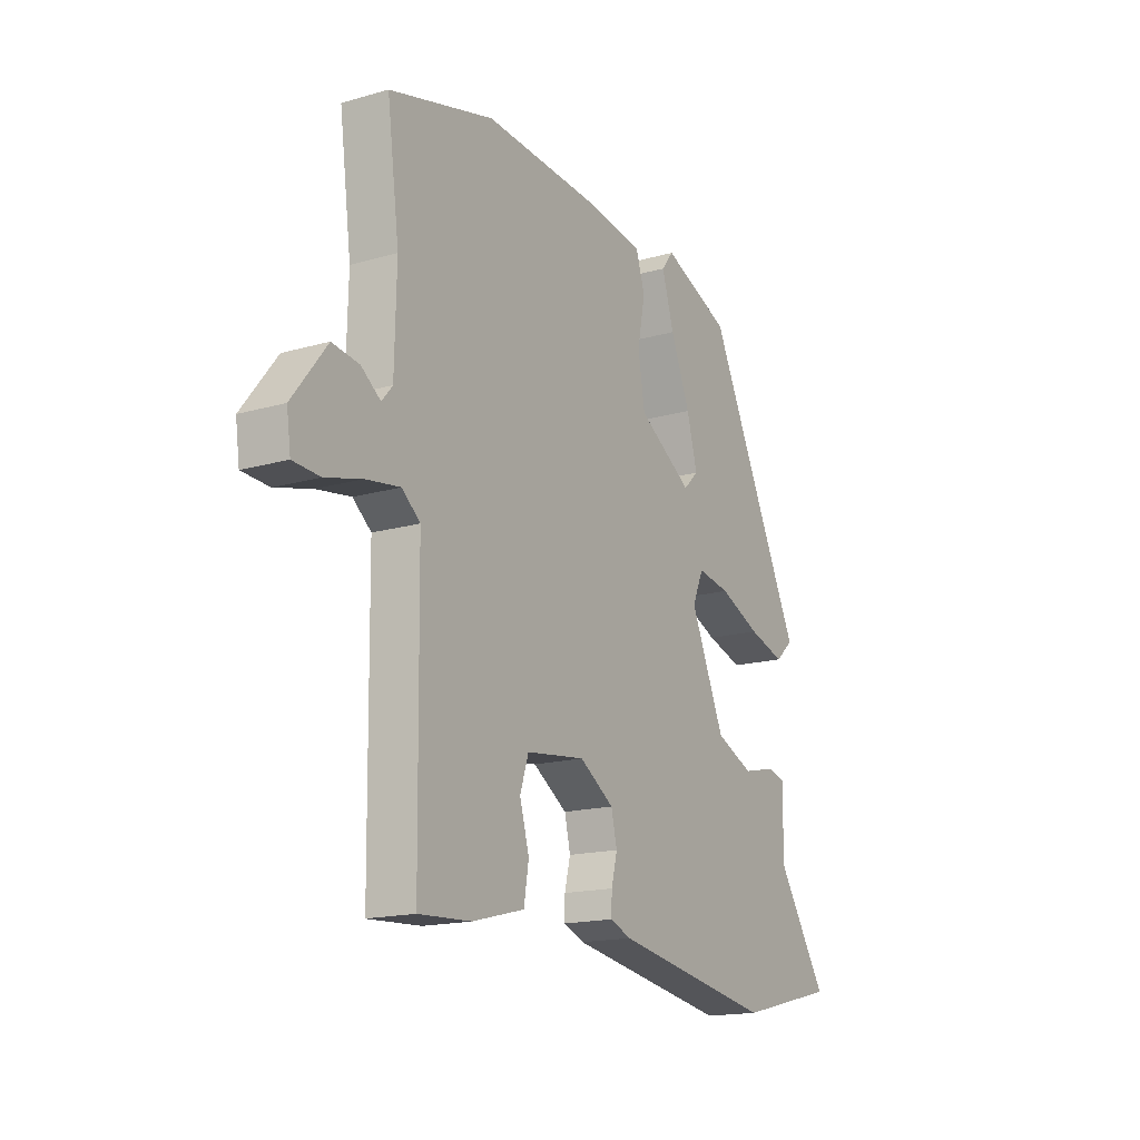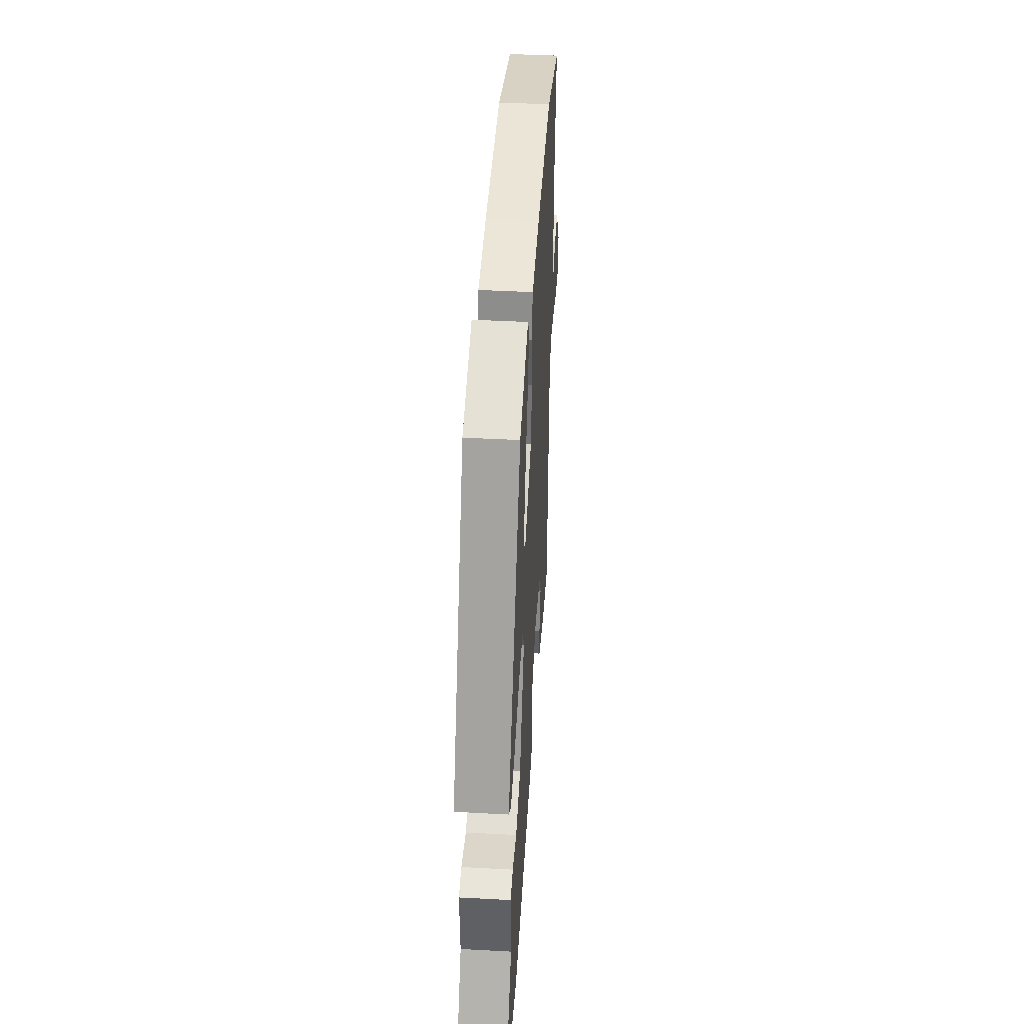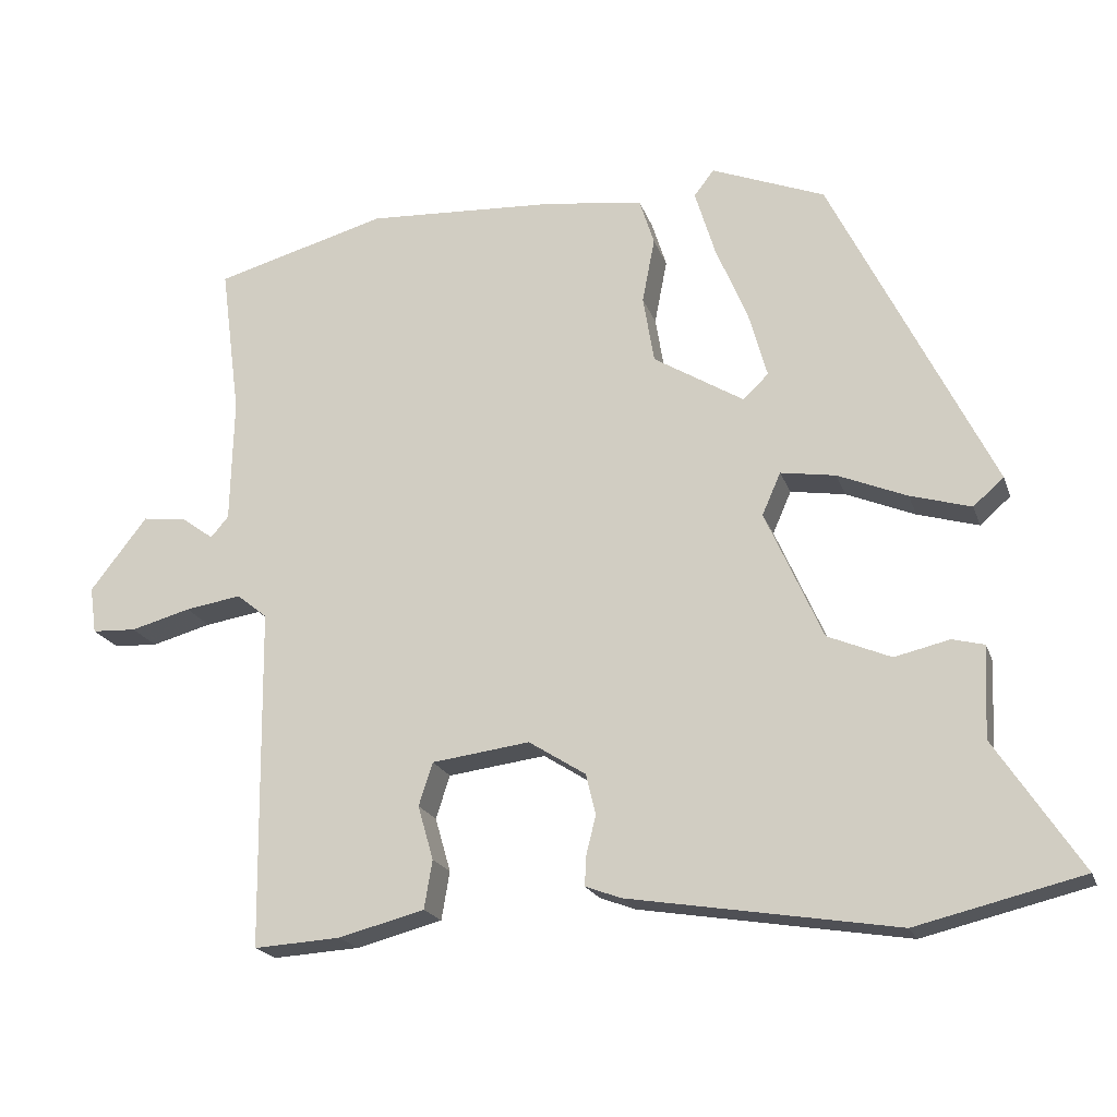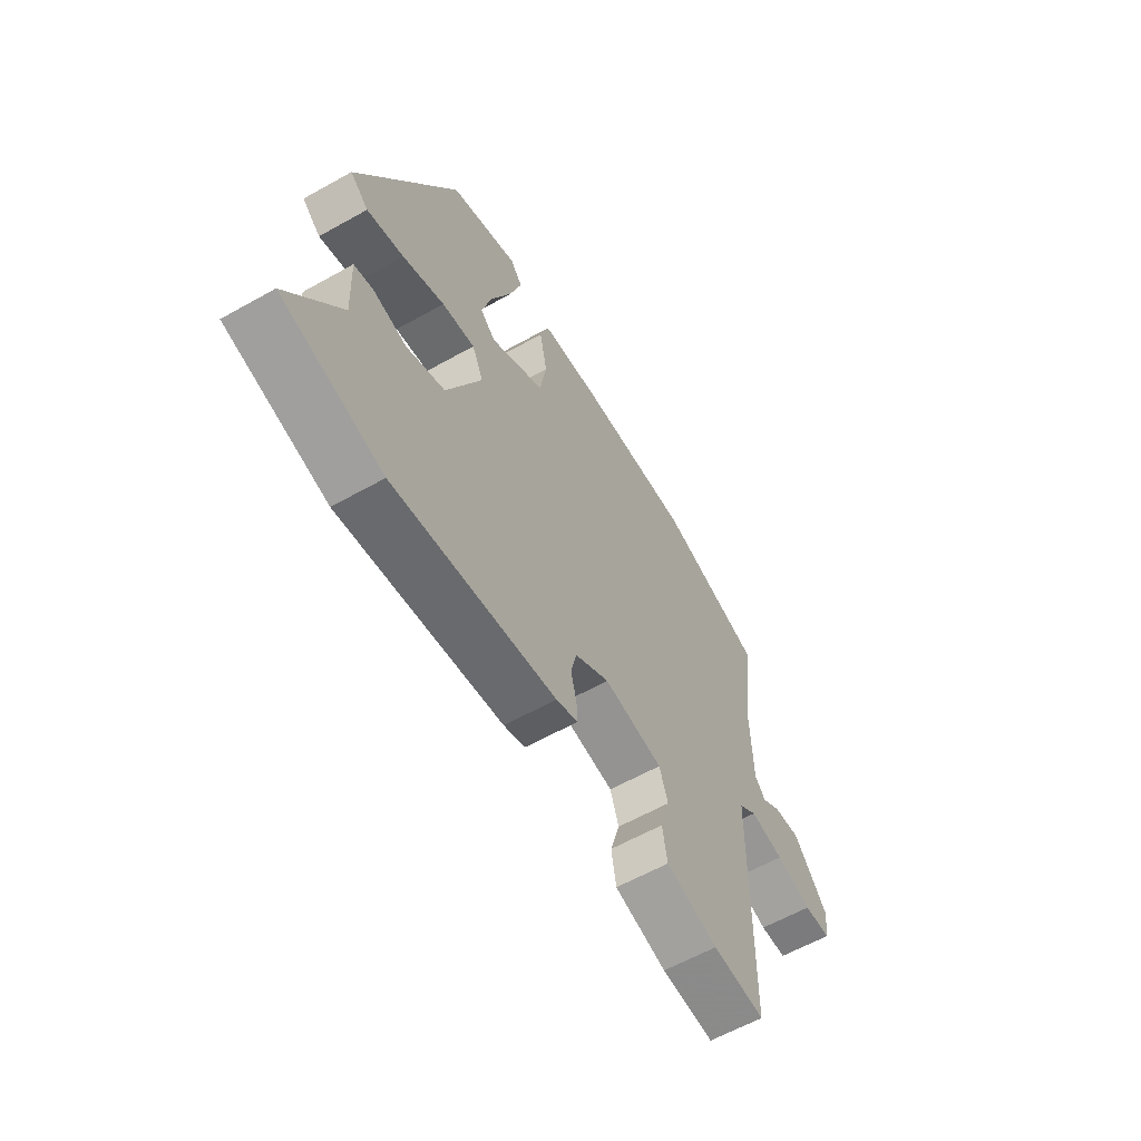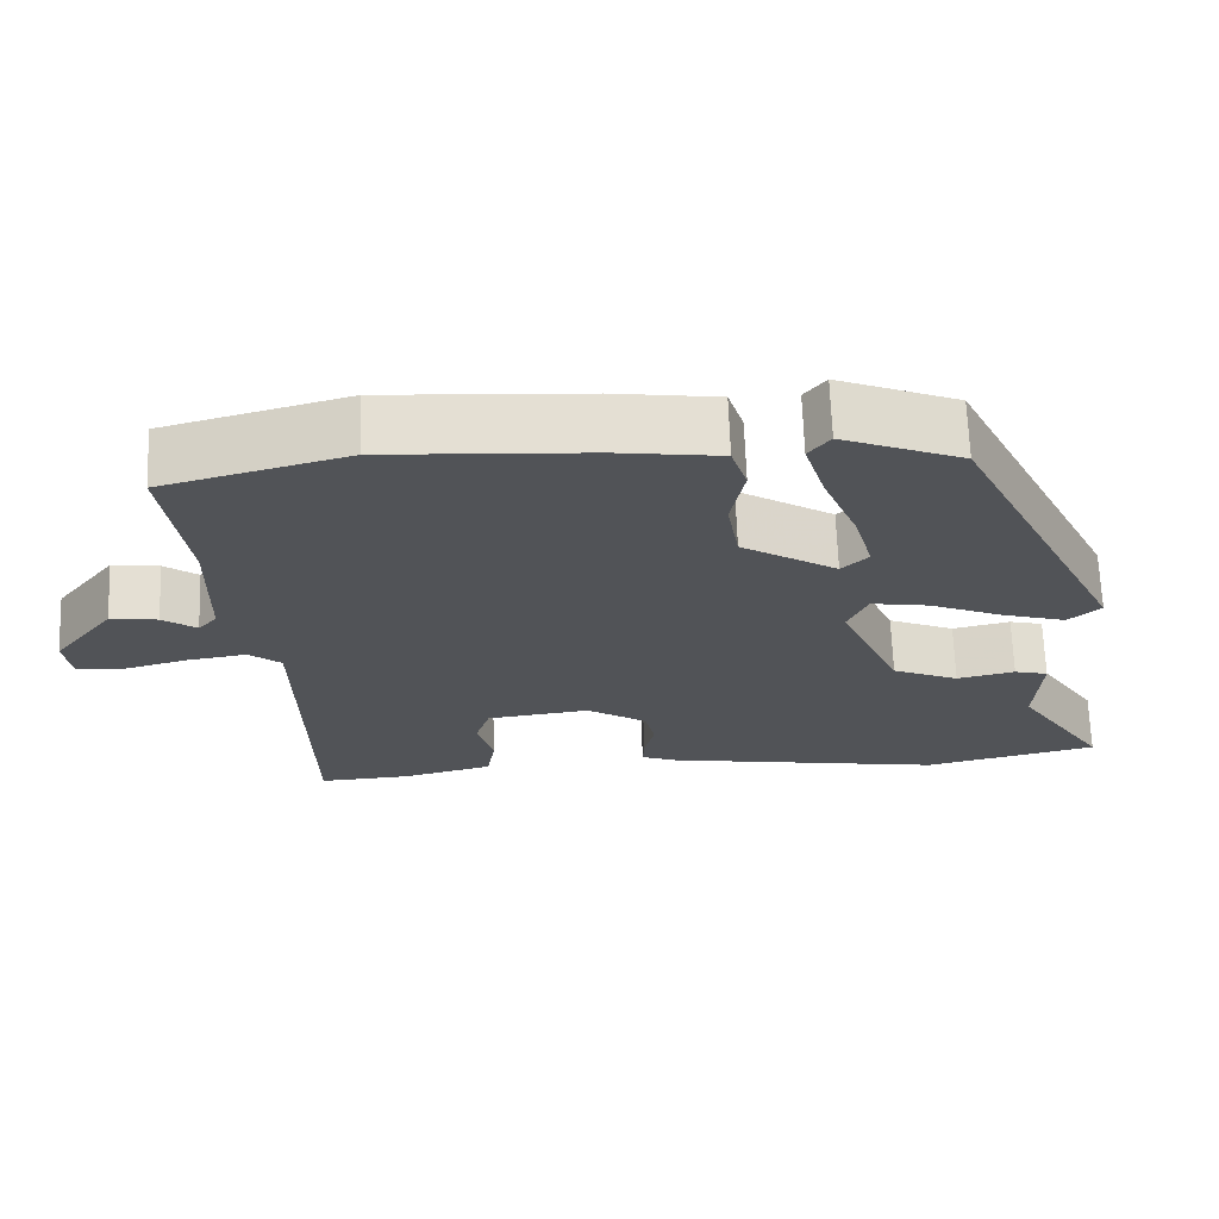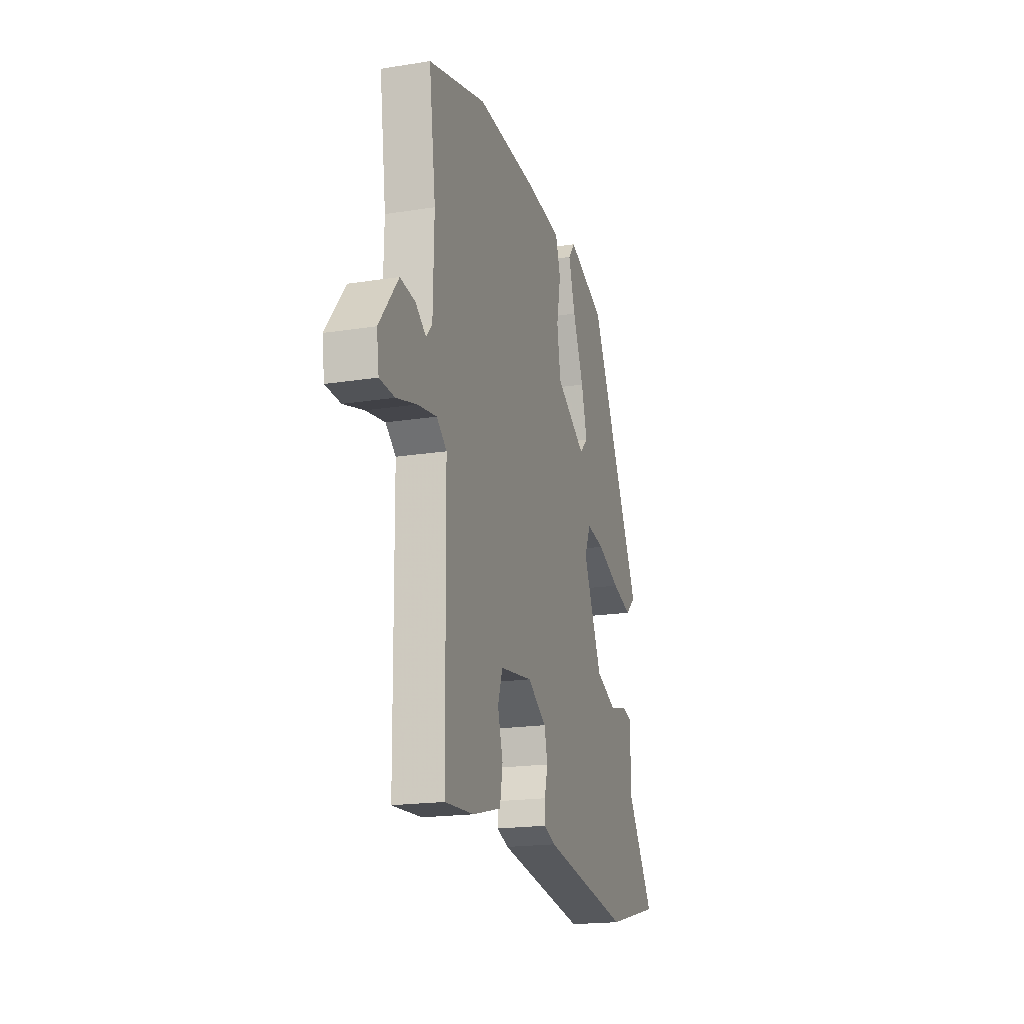
<metadata>
{"format":"obj","ext":"obj","renderer":"f3d","projection":"perspective","resolution":1024,"background":"white","views":[{"elev":-16.7,"azim":-59.8,"up":"+Z"},{"elev":42.7,"azim":93.7,"up":"+Z"},{"elev":-20.1,"azim":16.3,"up":"+Z"},{"elev":-60.9,"azim":119.8,"up":"+Z"},{"elev":67.7,"azim":-2.1,"up":"+Z"},{"elev":-18.9,"azim":-73.2,"up":"+Z"}]}
</metadata>
<code>
v 0.318 0.07 0.486
v 0.535 0.07 0.046
v 0.494 0.07 0.01
v 0.412 0.07 0.034
v 0.319 0.07 0.073
v 0.245 0.07 0.085
v 0.22 0.07 0.028
v 0.297 0.07 -0.146
v 0.382 0.07 -0.182
v 0.456 0.07 -0.165
v 0.499 0.07 -0.176
v 0.493 0.07 -0.299
v 0.608 0.07 -0.474
v 0.385 0.07 -0.528
v 0.024 0.07 -0.469
v -0.024 0.07 -0.451
v -0.022 0.07 -0.411
v -0.009 0.07 -0.359
v -0.022 0.07 -0.304
v -0.099 0.07 -0.255
v -0.231 0.07 -0.272
v -0.25 0.07 -0.33
v -0.229 0.07 -0.403
v -0.24 0.07 -0.468
v -0.356 0.07 -0.498
v -0.473 0.07 -0.505
v -0.479 0.07 -0.045
v -0.52 0.07 -0.012
v -0.596 0.07 -0.024
v -0.677 0.07 -0.046
v -0.737 0.07 -0.043
v -0.746 0.07 0.02
v -0.669 0.07 0.119
v -0.609 0.07 0.111
v -0.566 0.07 0.08
v -0.542 0.07 0.108
v -0.538 0.07 0.278
v -0.565 0.07 0.482
v -0.331 0.07 0.546
v -0.074 0.07 0.531
v 0.059 0.07 0.513
v 0.079 0.07 0.45
v 0.062 0.07 0.362
v 0.077 0.07 0.271
v 0.199 0.07 0.196
v 0.233 0.07 0.229
v 0.209 0.07 0.316
v 0.165 0.07 0.423
v 0.138 0.07 0.512
v 0.165 0.07 0.547
v 0.318 0 0.486
v 0.535 0 0.046
v 0.494 0 0.01
v 0.412 0 0.034
v 0.319 0 0.073
v 0.245 0 0.085
v 0.22 0 0.028
v 0.297 0 -0.146
v 0.382 0 -0.182
v 0.456 0 -0.165
v 0.499 0 -0.176
v 0.493 0 -0.299
v 0.608 0 -0.474
v 0.385 0 -0.528
v 0.024 0 -0.469
v -0.024 0 -0.451
v -0.022 0 -0.411
v -0.009 0 -0.359
v -0.022 0 -0.304
v -0.099 0 -0.255
v -0.231 0 -0.272
v -0.25 0 -0.33
v -0.229 0 -0.403
v -0.24 0 -0.468
v -0.356 0 -0.498
v -0.473 0 -0.505
v -0.479 0 -0.045
v -0.52 0 -0.012
v -0.596 0 -0.024
v -0.677 0 -0.046
v -0.737 0 -0.043
v -0.746 0 0.02
v -0.669 0 0.119
v -0.609 0 0.111
v -0.566 0 0.08
v -0.542 0 0.108
v -0.538 0 0.278
v -0.565 0 0.482
v -0.331 0 0.546
v -0.074 0 0.531
v 0.059 0 0.513
v 0.079 0 0.45
v 0.062 0 0.362
v 0.077 0 0.271
v 0.199 0 0.196
v 0.233 0 0.229
v 0.209 0 0.316
v 0.165 0 0.423
v 0.138 0 0.512
v 0.165 0 0.547
f 47 48 49 50
f 46 47 50 1
f 40 41 42 43
f 40 43 44
f 37 38 39 40
f 36 37 40 44
f 35 36 44 45
f 33 34 35
f 32 33 35
f 29 30 31 32
f 28 29 32 35
f 27 28 35 45
f 22 23 24 25
f 21 22 25 26
f 15 16 17 18
f 15 18 19
f 12 13 14 15
f 12 15 19
f 9 10 11 12
f 8 9 12 19
f 7 8 19 20
f 2 3 4 5
f 46 1 2 5
f 45 46 5 6
f 21 26 27 45
f 20 21 45
f 6 7 20 45
f 100 99 98 97
f 51 100 97 96
f 93 92 91 90
f 94 93 90
f 90 89 88 87
f 94 90 87 86
f 95 94 86 85
f 85 84 83
f 85 83 82
f 82 81 80 79
f 85 82 79 78
f 95 85 78 77
f 75 74 73 72
f 76 75 72 71
f 68 67 66 65
f 69 68 65
f 65 64 63 62
f 69 65 62
f 62 61 60 59
f 69 62 59 58
f 70 69 58 57
f 55 54 53 52
f 55 52 51 96
f 56 55 96 95
f 95 77 76 71
f 95 71 70
f 95 70 57 56
f 1 51 52 2
f 2 52 53 3
f 3 53 54 4
f 4 54 55 5
f 5 55 56 6
f 6 56 57 7
f 7 57 58 8
f 8 58 59 9
f 9 59 60 10
f 10 60 61 11
f 11 61 62 12
f 12 62 63 13
f 13 63 64 14
f 14 64 65 15
f 15 65 66 16
f 16 66 67 17
f 17 67 68 18
f 18 68 69 19
f 19 69 70 20
f 20 70 71 21
f 21 71 72 22
f 22 72 73 23
f 23 73 74 24
f 24 74 75 25
f 25 75 76 26
f 26 76 77 27
f 27 77 78 28
f 28 78 79 29
f 29 79 80 30
f 30 80 81 31
f 31 81 82 32
f 32 82 83 33
f 33 83 84 34
f 34 84 85 35
f 35 85 86 36
f 36 86 87 37
f 37 87 88 38
f 38 88 89 39
f 39 89 90 40
f 40 90 91 41
f 41 91 92 42
f 42 92 93 43
f 43 93 94 44
f 44 94 95 45
f 45 95 96 46
f 46 96 97 47
f 47 97 98 48
f 48 98 99 49
f 49 99 100 50
f 50 100 51 1

</code>
